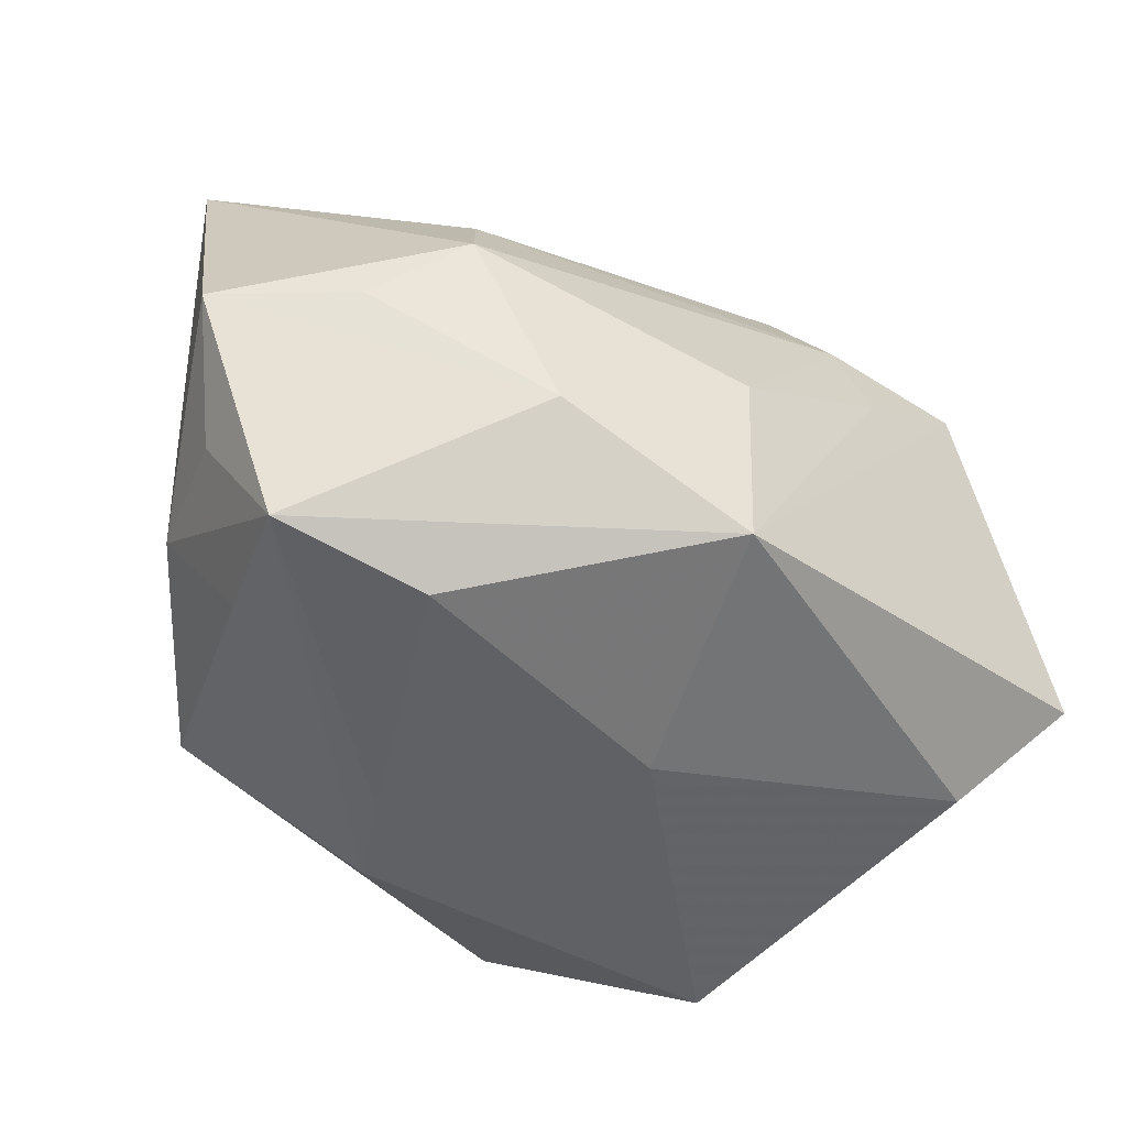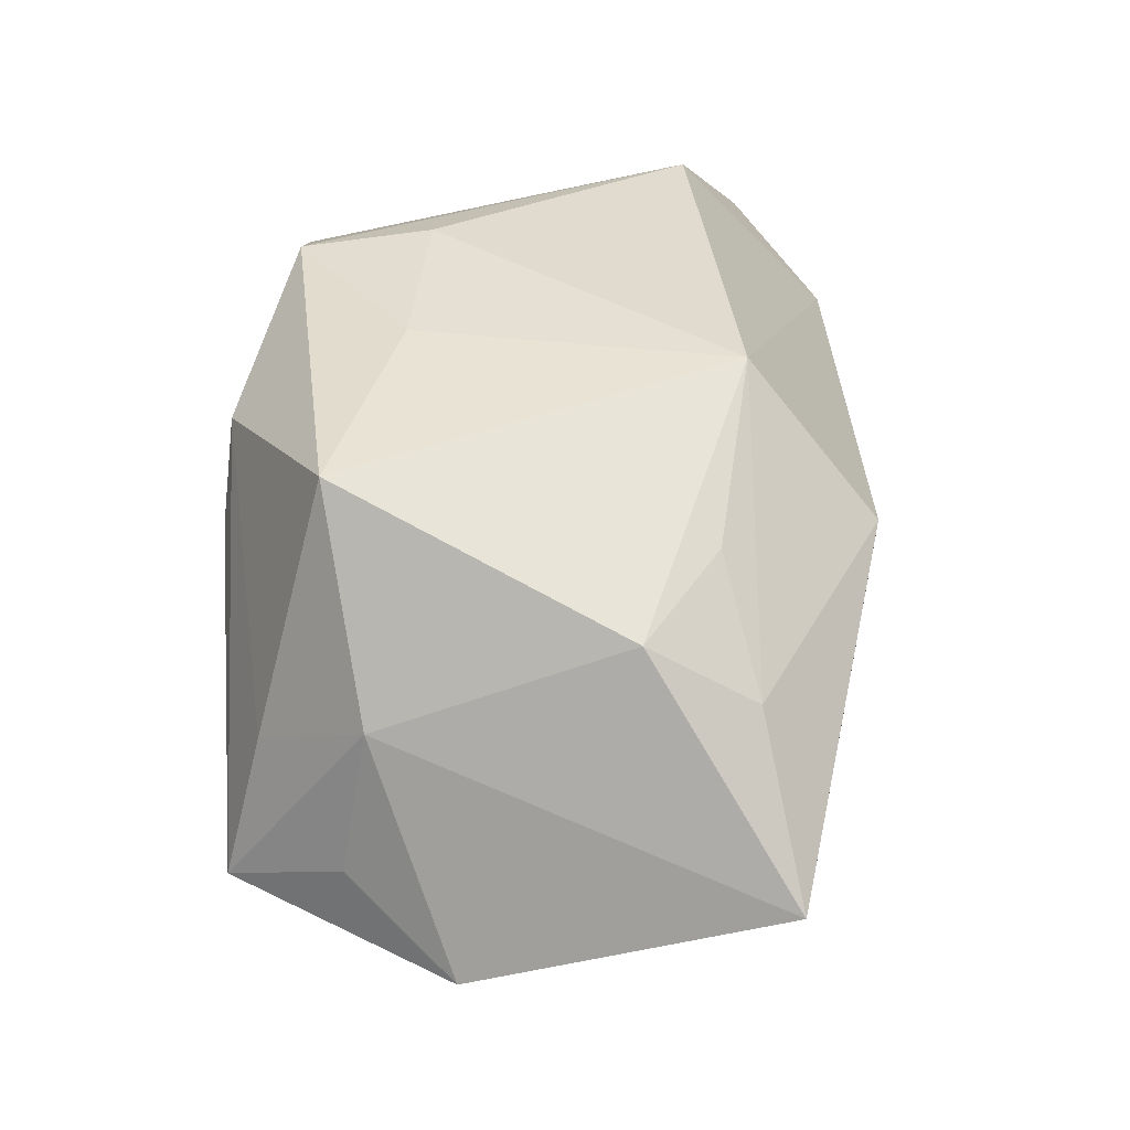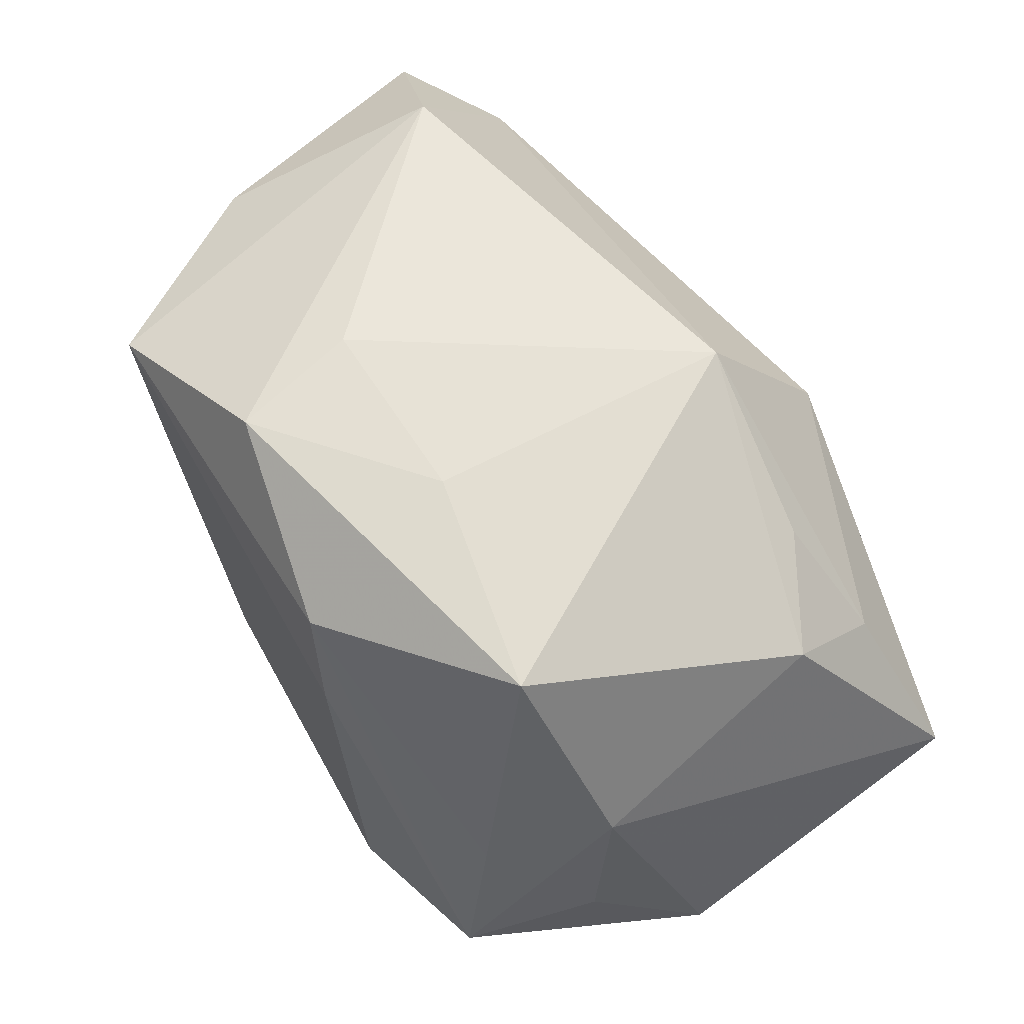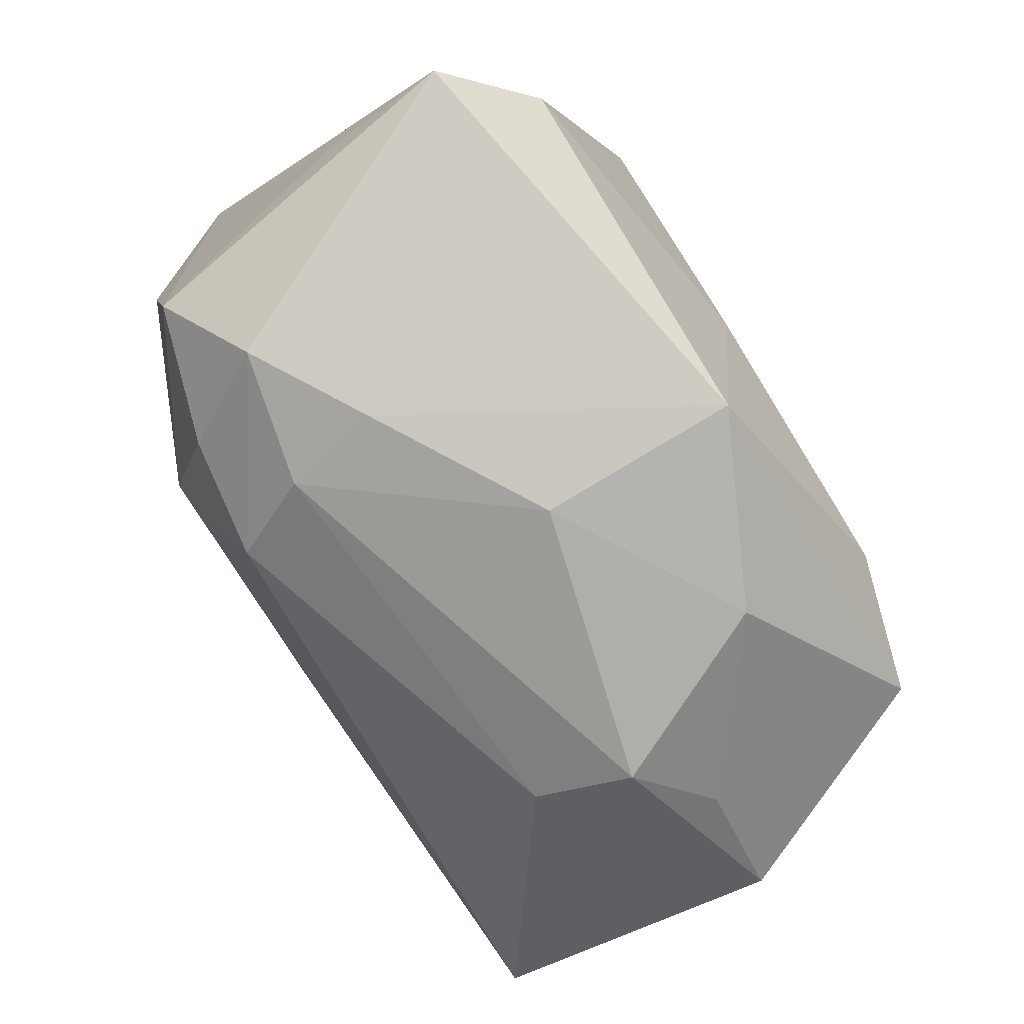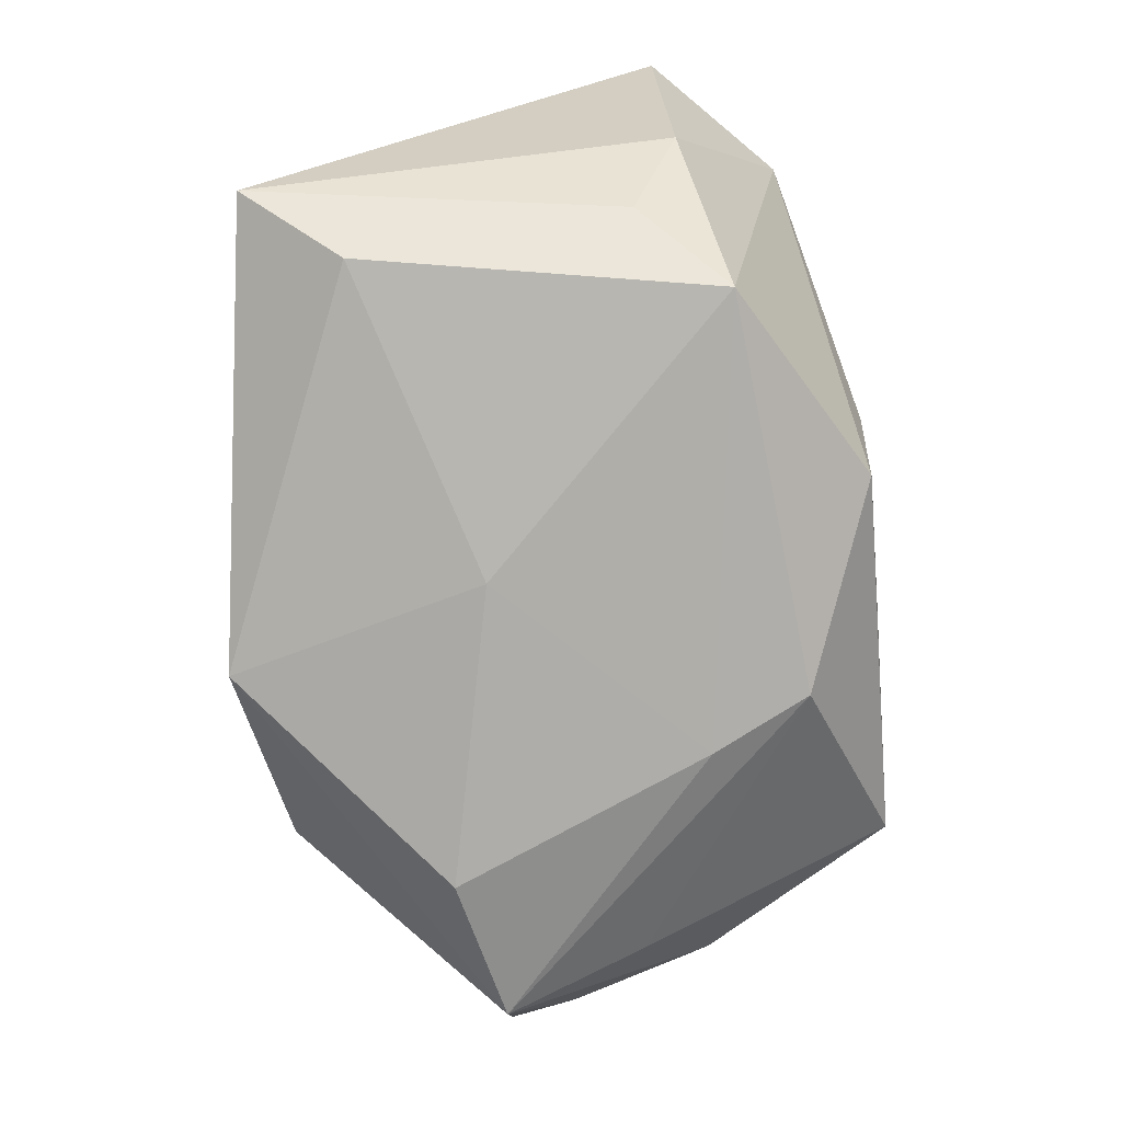
<metadata>
{"format":"obj","ext":"obj","renderer":"f3d","projection":"perspective","resolution":1024,"background":"white","views":[{"elev":-49.0,"azim":-26.0,"up":"+Z"},{"elev":29.6,"azim":-82.6,"up":"+Y"},{"elev":57.7,"azim":-121.5,"up":"+Y"},{"elev":-79.1,"azim":121.2,"up":"+Y"},{"elev":-77.5,"azim":105.4,"up":"+Z"}]}
</metadata>
<code>
v -0.02021 -0.02224 0.01044
v -0.01883 -0.01334 -0.02441
v 0.03646 0.01853 0.01263
v 0.03646 -0.01547 -0.01388
v -0.03269 0.0115 0.01114
v 0.02976 -0.0083 -0.02045
v 0.02534 0.02625 0.008581
v 0.01699 -0.003466 0.0261
v -0.01069 0.01101 0.02744
v 0.03113 0.01824 -0.008624
v 0.0325 0.01091 0.02097
v -0.02389 0.01498 0.01598
v 0.01016 -0.01806 0.02103
v -0.03127 -0.01269 -0.02118
v 0.01536 -0.02387 0.00505
v -0.03909 -0.006614 0.0239
v -0.009351 0.02449 -0.009883
v -0.03567 -0.00824 -0.01086
v 0.03242 -0.001627 0.0189
v 0.03563 -0.008916 -0.002186
v -0.01448 -0.02615 -0.01326
v -0.02688 0.02048 -0.01319
v -0.009927 0.02398 0.01667
v -0.03094 0.006137 0.01976
v 0.001187 -0.02602 -0.02063
v -0.03956 -0.01497 -0.001665
v 0.01352 -0.02211 0.0136
v -0.01127 0.01694 -0.02387
v 0.02041 0.01913 -0.02444
v 0.02488 -0.0215 0.01116
v 0.02741 0.01358 -0.01707
v 0.03165 -0.01328 0.01656
v 0.003775 -0.004435 -0.02444
v -0.004765 0.002602 0.02707
v 0.0014 -0.02696 -0.00384
v 0.02017 -0.01649 0.01976
v -0.02877 -0.02125 -0.002624
v -0.03478 0.003638 -0.008959
v -0.02187 -0.026 0.002026
v -0.02979 -0.0007757 -0.01837
v 0.005875 0.02676 -0.0105
v 0.003438 0.02569 -0.02113
v -0.01363 0.008591 -0.02444
f 6 4 25
f 25 14 2
f 29 7 10
f 11 7 23
f 29 6 33
f 33 6 25
f 25 2 33
f 42 7 29
f 25 4 30
f 26 39 16
f 16 39 1
f 16 38 26
f 29 10 31
f 31 10 4
f 31 6 29
f 4 6 31
f 4 10 3
f 3 10 7
f 7 11 3
f 26 14 21
f 21 14 25
f 18 14 26
f 26 38 18
f 18 38 14
f 14 38 40
f 40 38 22
f 23 7 41
f 7 42 41
f 28 42 29
f 14 40 28
f 22 42 28
f 28 40 22
f 32 30 4
f 8 16 13
f 13 16 1
f 35 21 25
f 39 21 35
f 9 11 23
f 23 24 9
f 9 24 16
f 8 11 9
f 37 39 26
f 26 21 37
f 37 21 39
f 17 42 22
f 17 41 42
f 17 22 23
f 23 41 17
f 43 28 29
f 29 33 43
f 43 33 2
f 43 2 14
f 14 28 43
f 4 3 20
f 20 32 4
f 3 32 20
f 19 3 11
f 19 32 3
f 19 11 8
f 8 32 19
f 30 32 36
f 36 13 30
f 36 32 8
f 8 13 36
f 30 13 27
f 39 35 27
f 1 39 27
f 27 13 1
f 12 24 23
f 16 24 5
f 22 38 5
f 38 16 5
f 24 12 5
f 23 22 5
f 5 12 23
f 34 16 8
f 8 9 34
f 34 9 16
f 30 27 15
f 15 27 35
f 25 30 15
f 15 35 25

</code>
